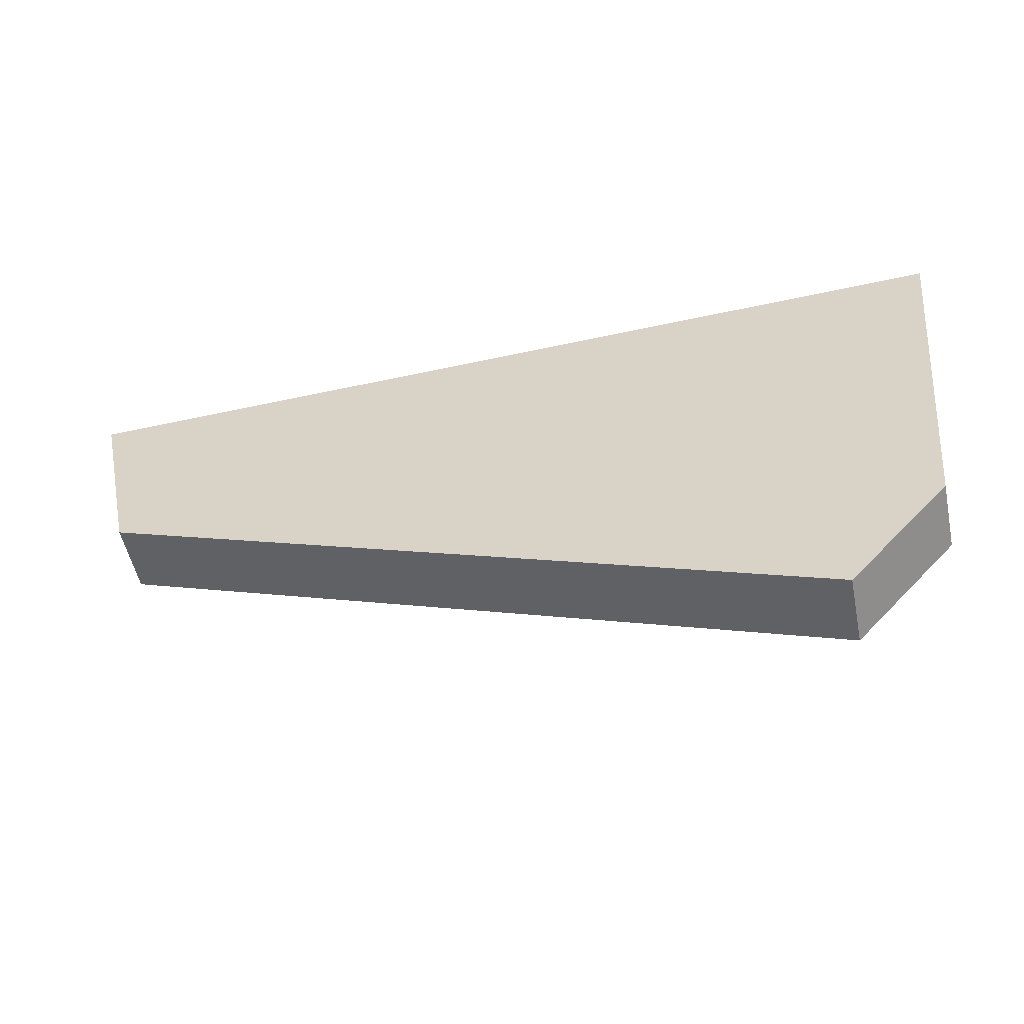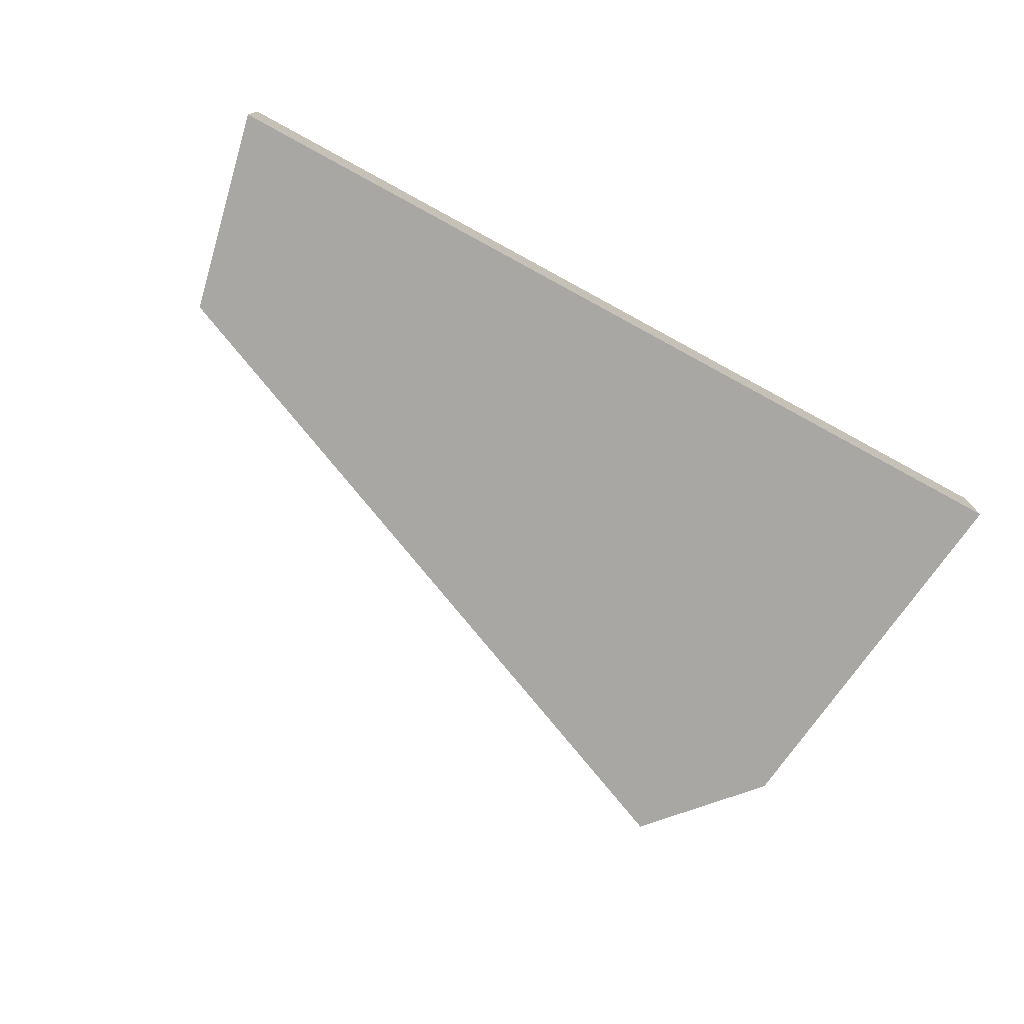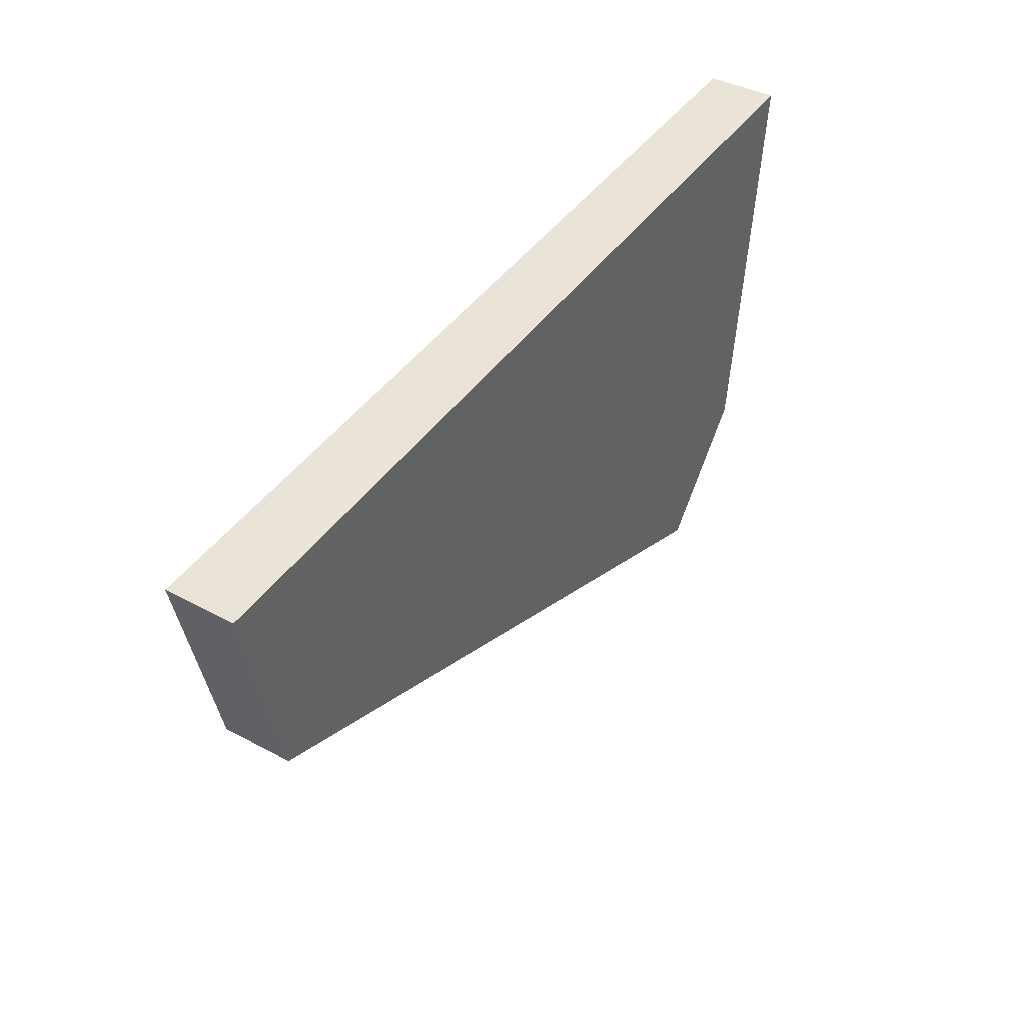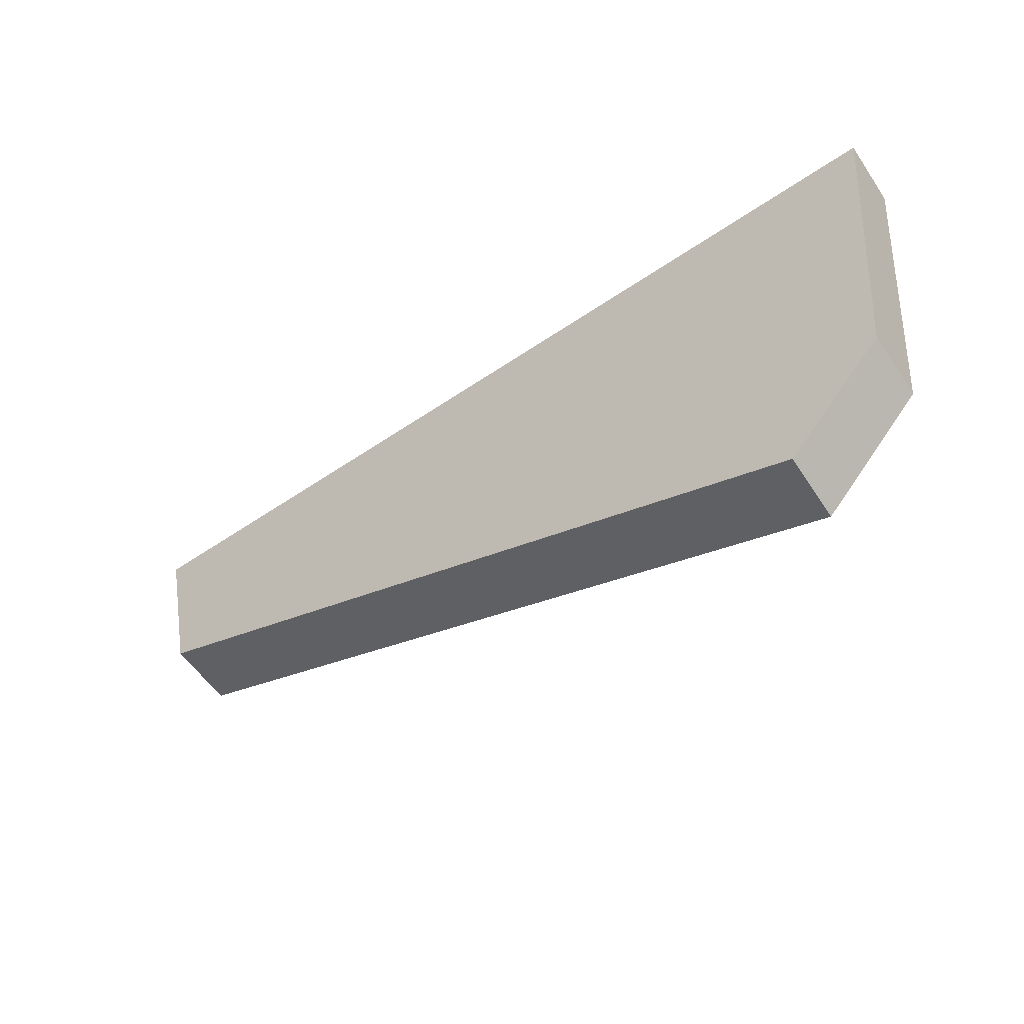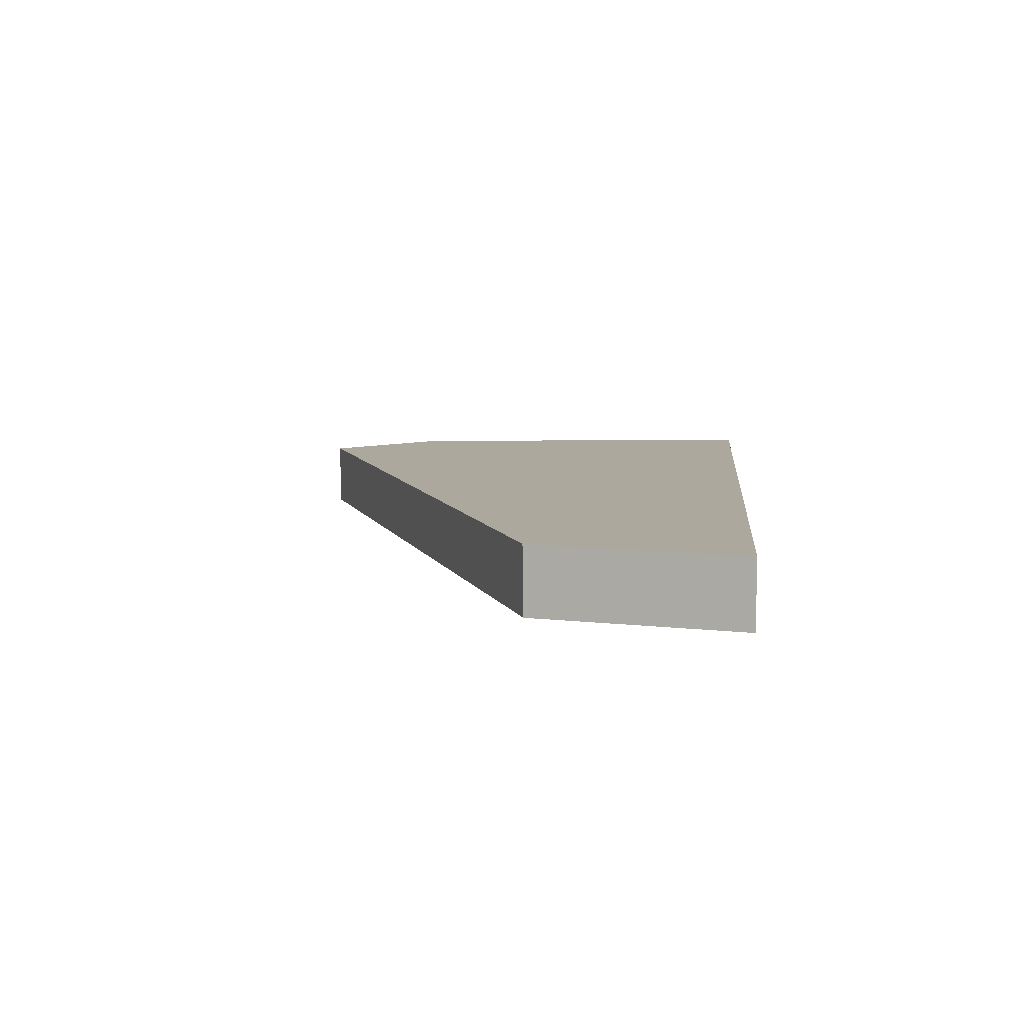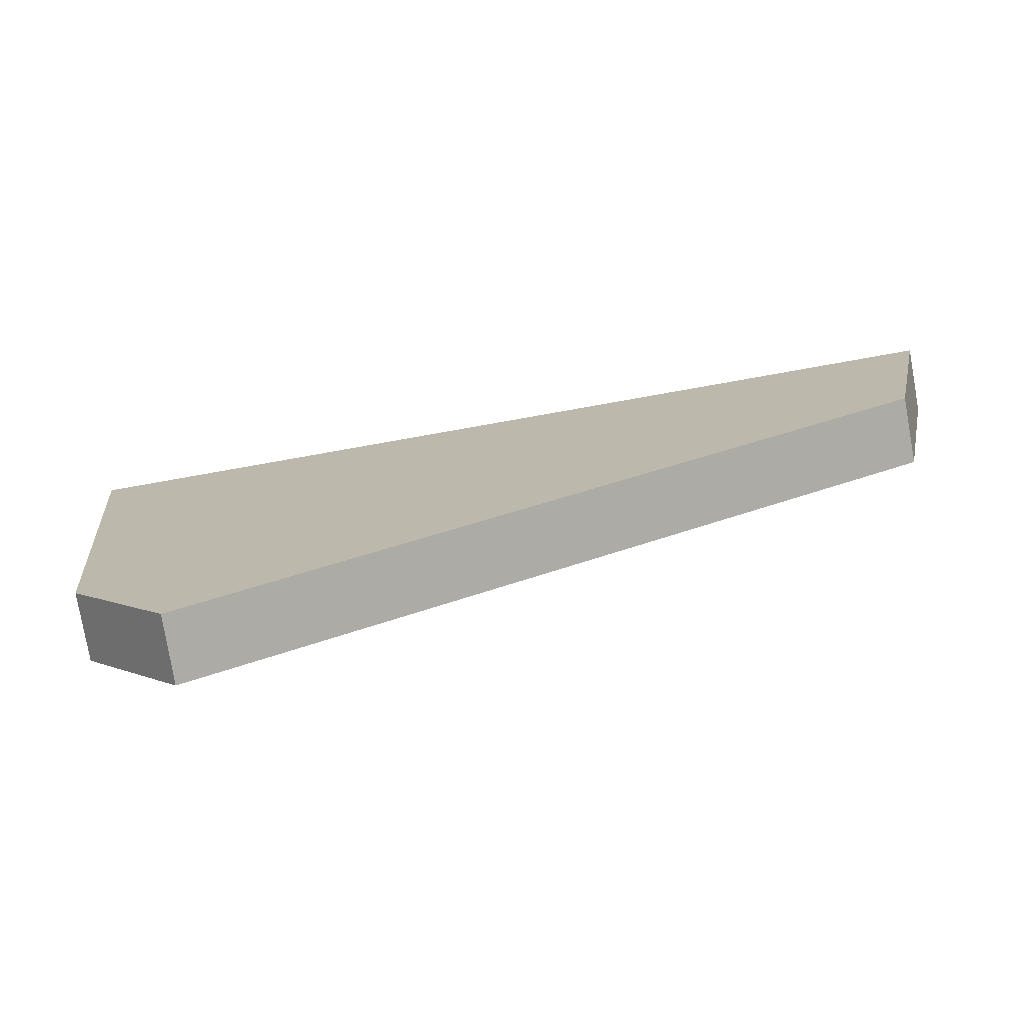
<metadata>
{"format":"obj","ext":"obj","renderer":"f3d","projection":"perspective","resolution":1024,"background":"white","views":[{"elev":-55.8,"azim":-167.1,"up":"+Y"},{"elev":-74.4,"azim":151.4,"up":"+Z"},{"elev":42.8,"azim":122.3,"up":"+Y"},{"elev":-59.1,"azim":-145.2,"up":"+Y"},{"elev":8.7,"azim":95.3,"up":"+Z"},{"elev":-74.2,"azim":10.2,"up":"+Y"}]}
</metadata>
<code>
g fx_Box001_Part_5
v -0.3068 0.07255 -0.01859
v -0.2783 -0.1843 0.02536
v -0.2791 -0.185 -0.01859
v -0.2783 -0.1843 0.02536
v -0.3068 0.07255 -0.01859
v -0.306 0.07255 0.02536
v -0.2783 -0.1843 0.02536
v -0.2135 -0.2587 -0.01859
v -0.2791 -0.185 -0.01859
v -0.2135 -0.2587 -0.01859
v -0.2783 -0.1843 0.02536
v -0.2122 -0.2586 0.02536
v -0.2791 -0.185 -0.01859
v 0.2824 0.07255 -0.01859
v -0.3068 0.07255 -0.01859
v 0.2535 -0.06171 -0.01859
v -0.2135 -0.2587 -0.01859
v -0.3068 0.07255 -0.01859
v 0.2819 0.07255 0.02536
v -0.306 0.07255 0.02536
v 0.2824 0.07255 -0.01859
v -0.2783 -0.1843 0.02536
v 0.2529 -0.06235 0.02536
v -0.2122 -0.2586 0.02536
v 0.2819 0.07255 0.02536
v -0.306 0.07255 0.02536
v 0.2535 -0.06171 -0.01859
v -0.2122 -0.2586 0.02536
v 0.2529 -0.06235 0.02536
v -0.2135 -0.2587 -0.01859
v 0.2535 -0.06171 -0.01859
v 0.2819 0.07255 0.02536
v 0.2824 0.07255 -0.01859
v 0.2529 -0.06235 0.02536
g fx_Box001_Part_5_0
f 3 2 1
f 6 5 4
f 9 8 7
f 12 11 10
f 15 14 13
f 14 16 13
f 16 17 13
f 20 19 18
f 21 18 19
f 24 23 22
f 23 25 22
f 25 26 22
f 29 28 27
f 30 27 28
f 33 32 31
f 34 31 32

</code>
